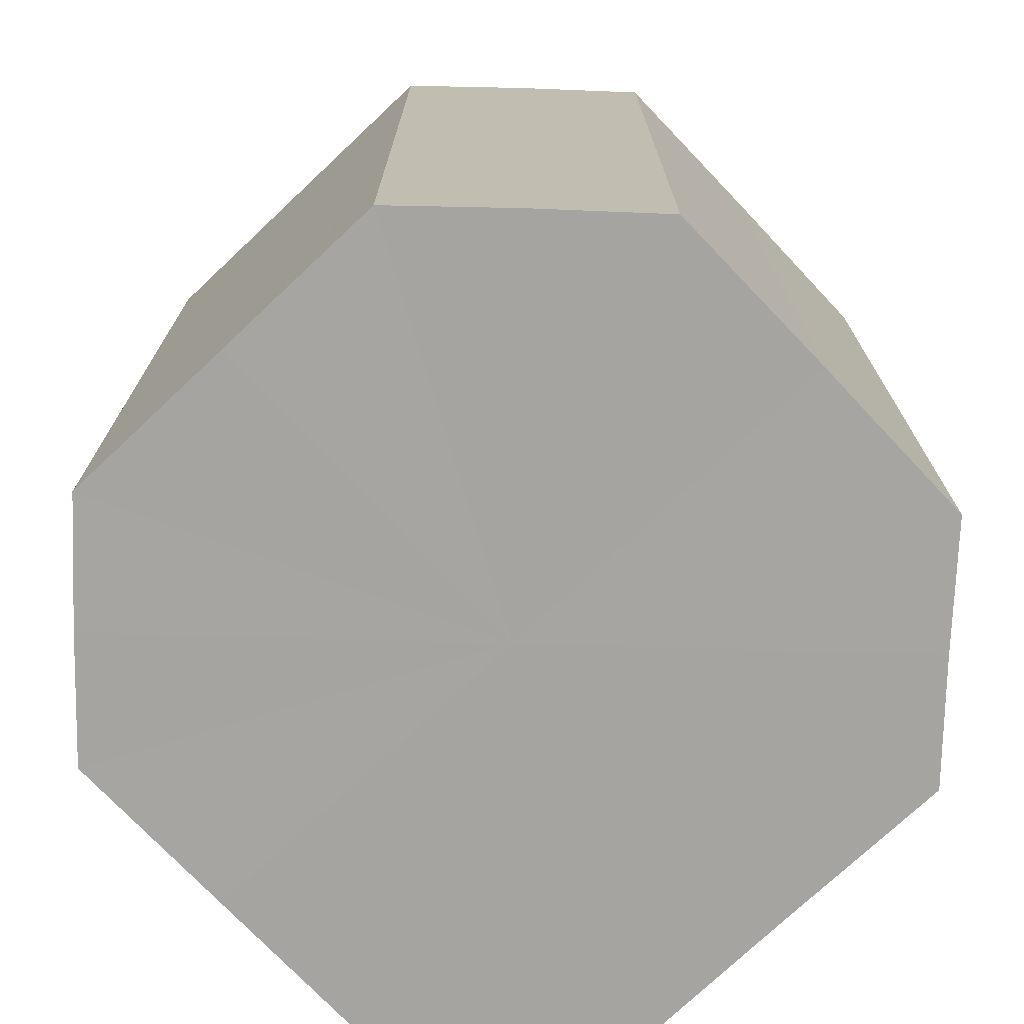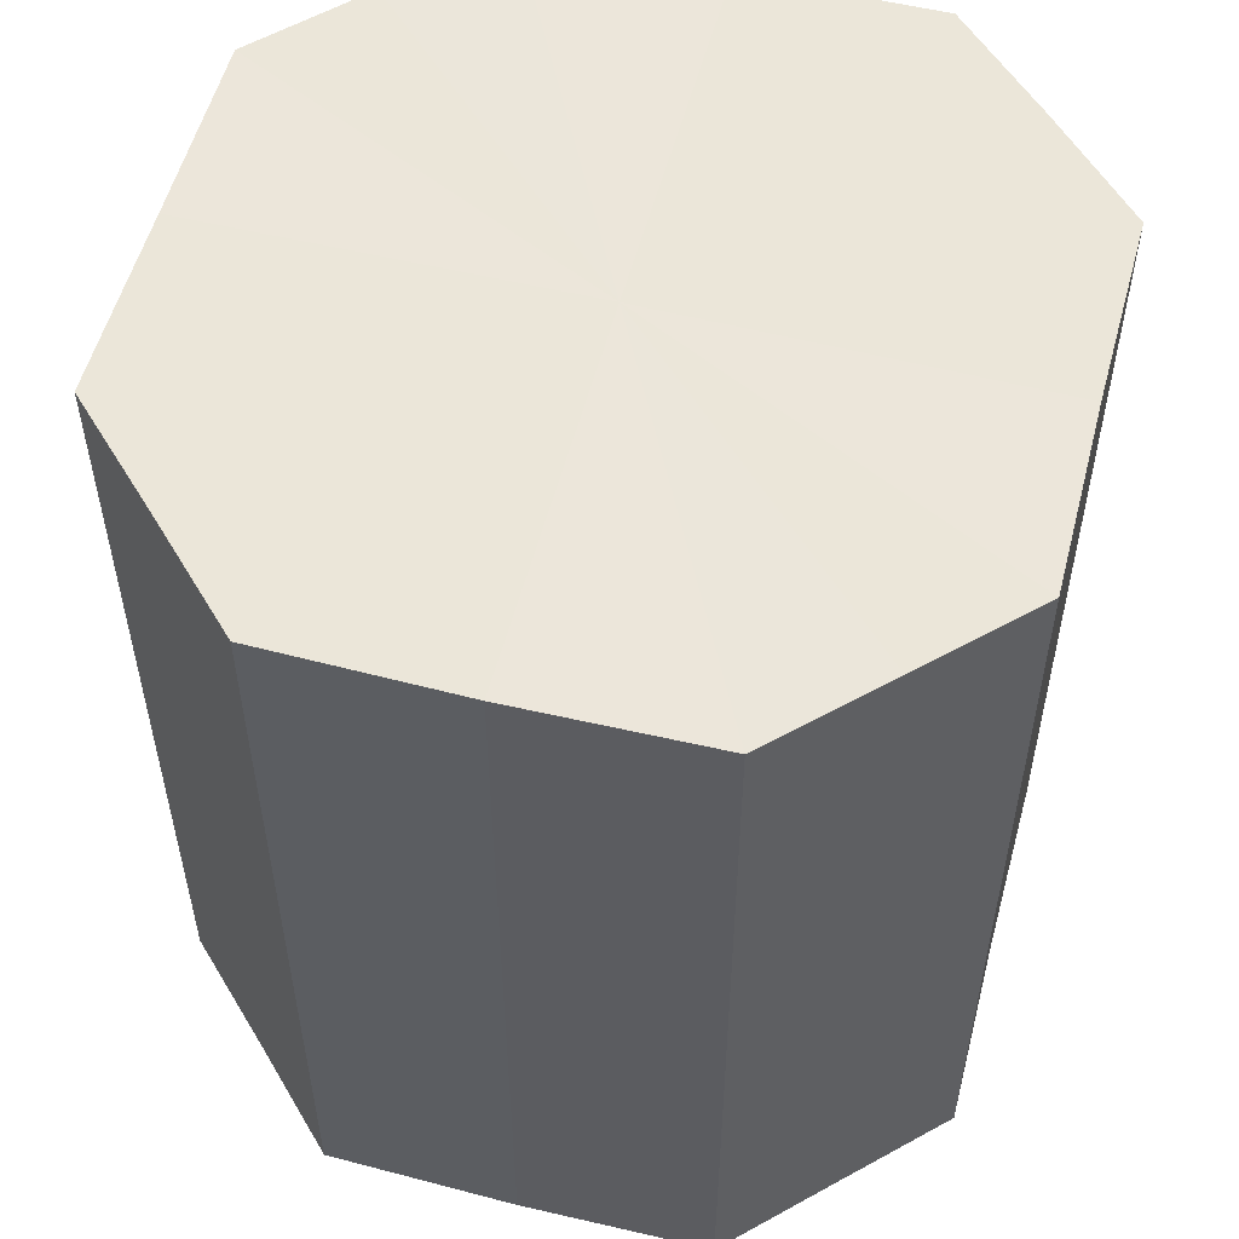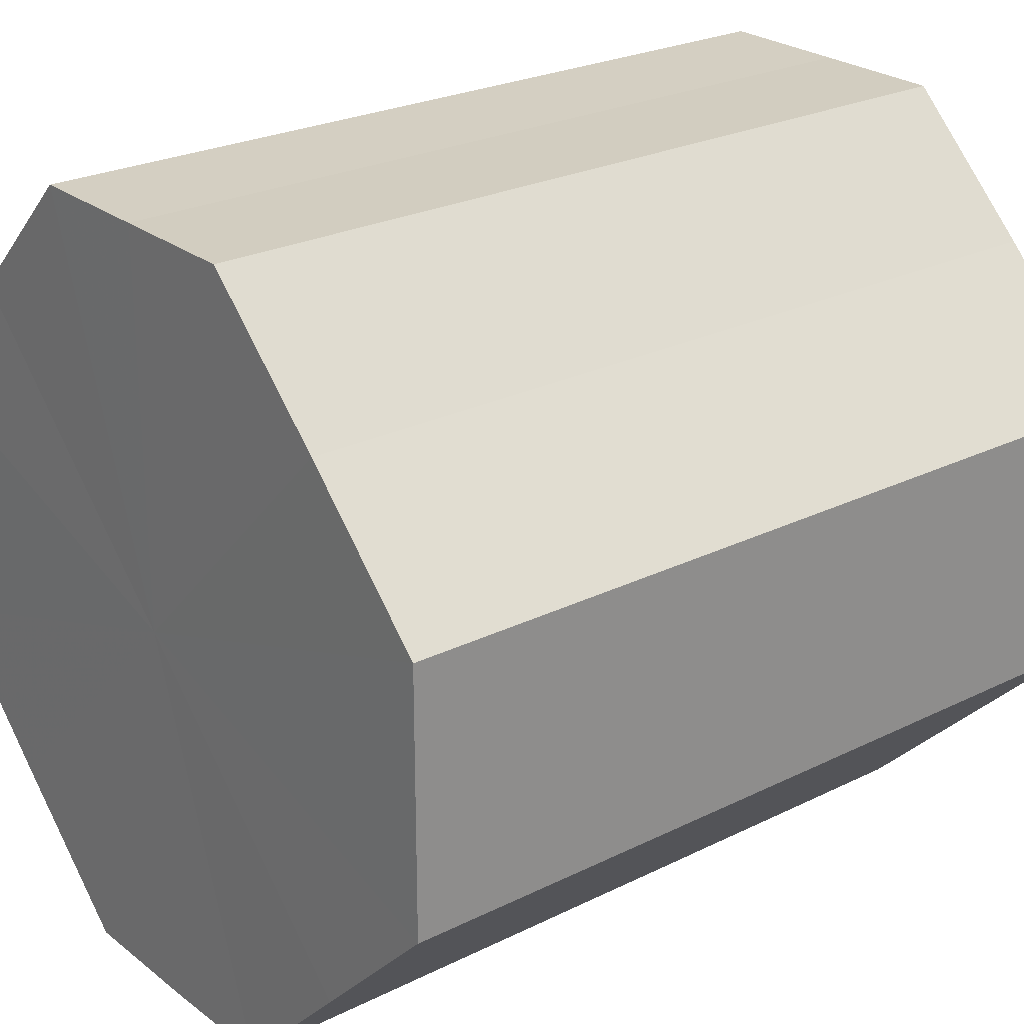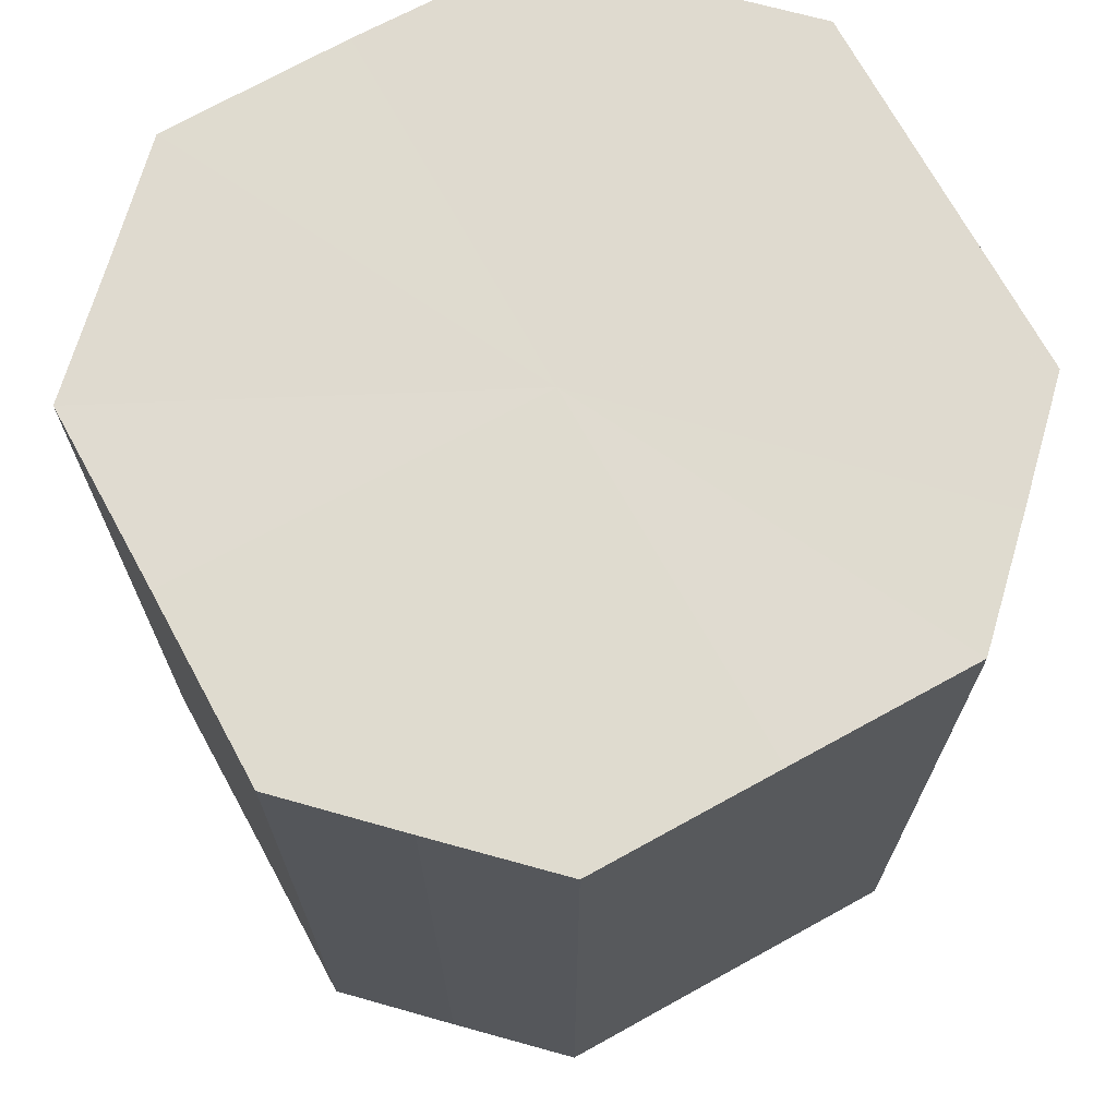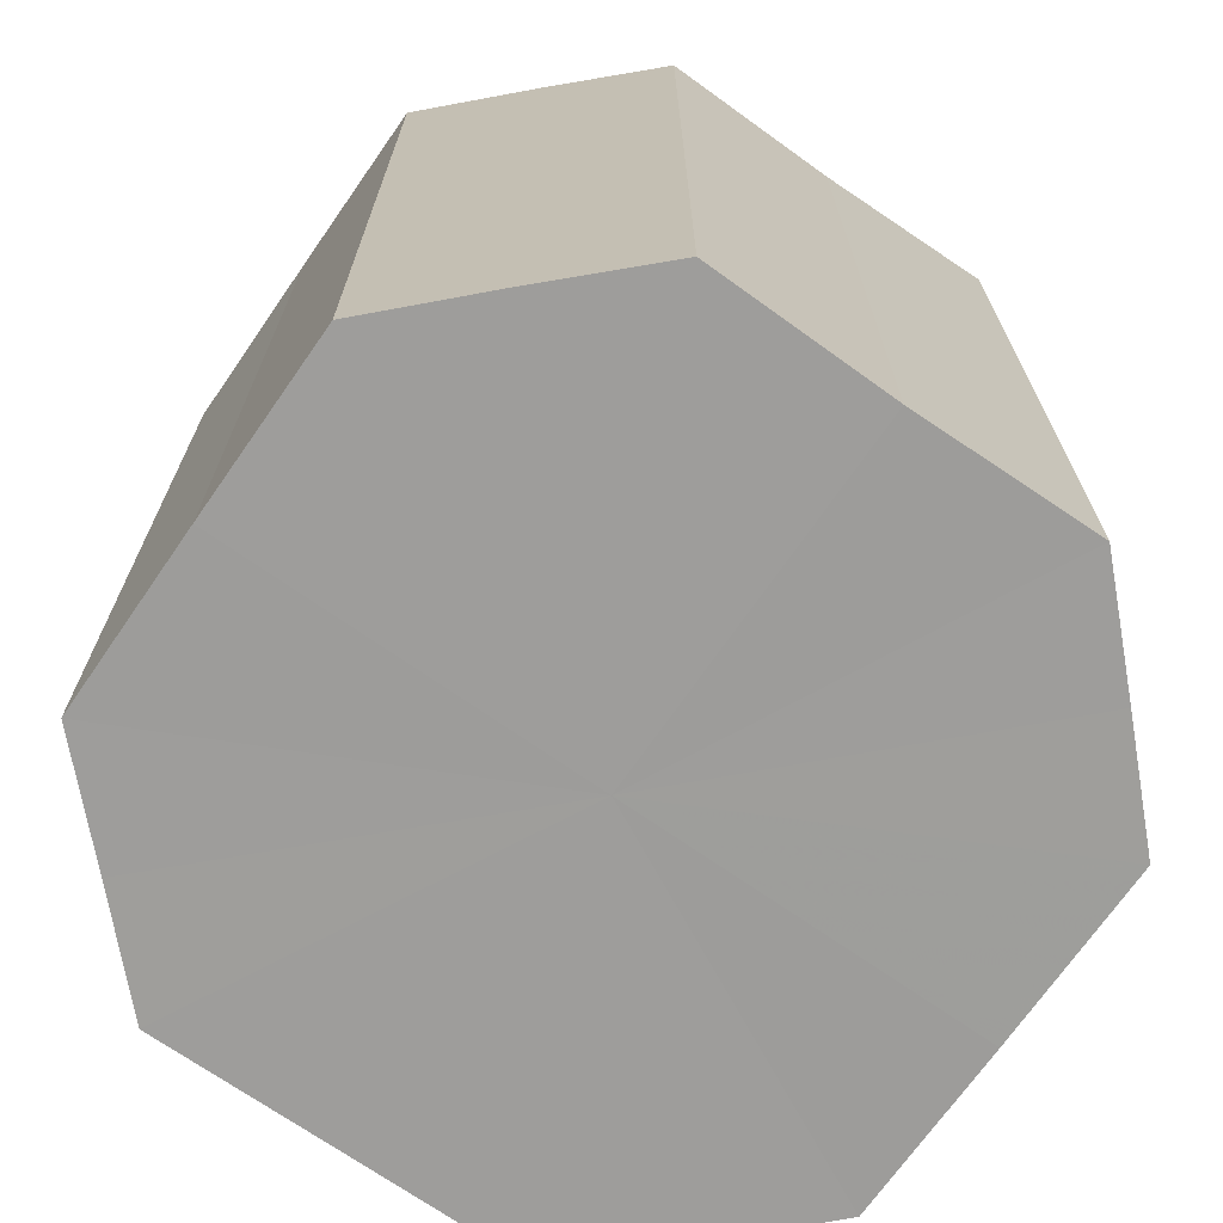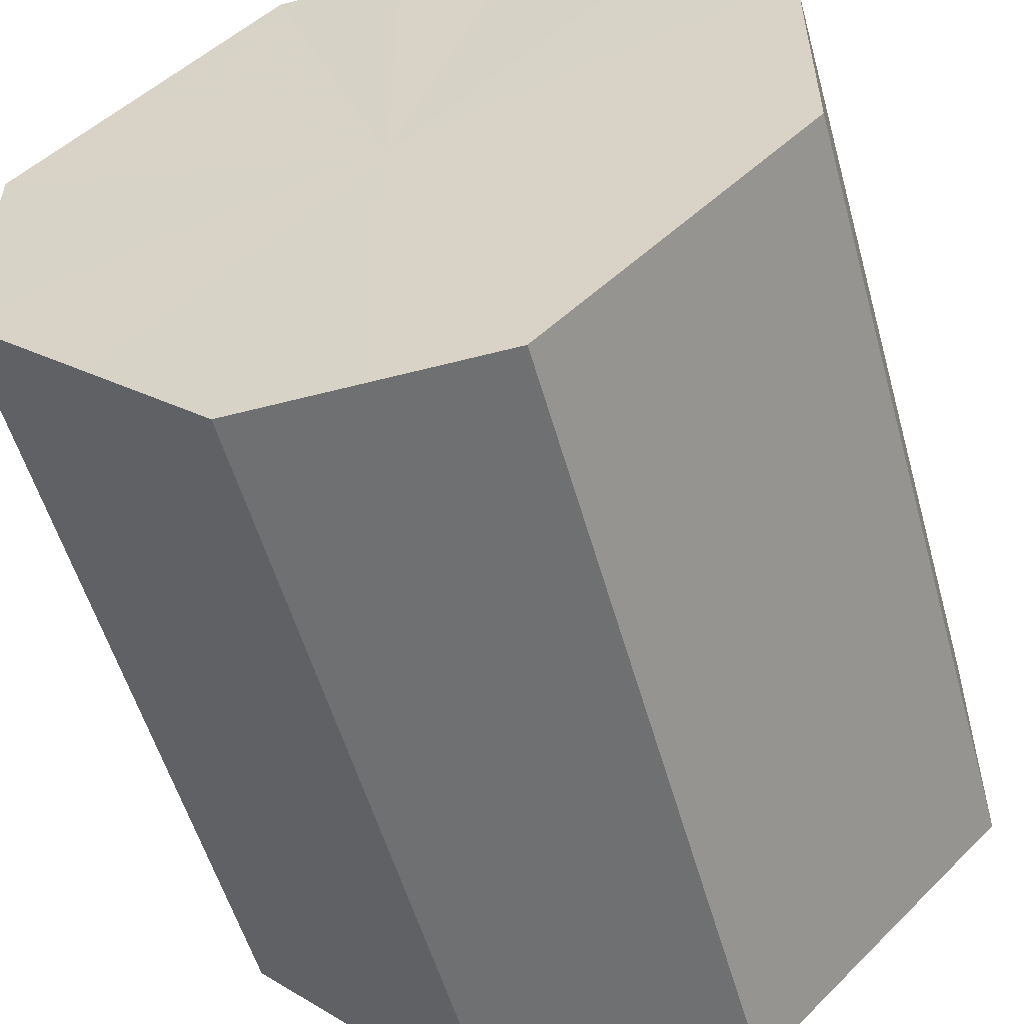
<metadata>
{"format":"obj","ext":"obj","renderer":"f3d","projection":"perspective","resolution":1024,"background":"white","views":[{"elev":-73.5,"azim":-91.7,"up":"+Z"},{"elev":55.1,"azim":-30.3,"up":"+Z"},{"elev":24.8,"azim":-129.0,"up":"+Y"},{"elev":70.5,"azim":-73.8,"up":"+Z"},{"elev":-70.6,"azim":-80.0,"up":"+Z"},{"elev":-54.8,"azim":-164.5,"up":"+Y"}]}
</metadata>
<code>
o 18041
v 2249 1880 8.392
v 2249 1880 8.392
v 2249 1880 8.455
v 2249 1880 8.392
v 2249 1880 8.455
v 2249 1880 8.392
v 2249 1880 8.455
v 2249 1880 8.392
v 2249 1880 8.455
v 2249 1880 8.392
v 2249 1880 8.455
v 2249 1880 8.392
v 2249 1880 8.455
v 2249 1880 8.392
v 2249 1880 8.455
v 2249 1880 8.392
v 2249 1880 8.455
v 2249 1880 8.392
v 2249 1880 8.455
v 2249 1880 8.392
v 2249 1880 8.455
v 2249 1880 8.392
v 2249 1880 8.455
v 2249 1881 8.392
v 2249 1880 8.455
v 2249 1880 8.392
v 2249 1880 8.455
v 2249 1881 8.392
v 2249 1881 8.455
v 2249 1881 8.392
v 2249 1881 8.455
v 2249 1881 8.455
v 2249 1880 8.455
v 2249 1880 8.392
v 2249 1880 8.455
v 2249 1880 8.392
v 2249 1880 8.455
v 2249 1880 8.455
v 2249 1880 8.392
v 2249 1880 8.455
v 2249 1880 8.392
v 2249 1880 8.392
v 2249 1880 8.455
v 2249 1880 8.455
v 2249 1880 8.392
v 2249 1880 8.455
v 2249 1880 8.392
v 2249 1880 8.392
v 2249 1880 8.455
v 2249 1880 8.455
v 2249 1880 8.392
v 2249 1880 8.455
v 2249 1880 8.392
v 2249 1880 8.392
v 2249 1880 8.455
v 2249 1881 8.455
v 2249 1880 8.392
v 2249 1881 8.455
v 2249 1881 8.392
v 2249 1880 8.392
v 2249 1880 8.455
v 2249 1881 8.455
v 2249 1881 8.392
v 2249 1881 8.392
v 2249 1880 8.392
v 2249 1880 8.392
v 2249 1880 8.392
v 2249 1880 8.392
v 2249 1880 8.392
v 2249 1880 8.392
v 2249 1880 8.392
v 2249 1880 8.392
v 2249 1880 8.392
v 2249 1880 8.392
v 2249 1880 8.392
v 2249 1880 8.392
v 2249 1880 8.392
v 2249 1881 8.392
v 2249 1880 8.392
v 2249 1881 8.392
v 2249 1881 8.392
v 2249 1880 8.455
v 2249 1880 8.455
v 2249 1880 8.455
v 2249 1880 8.455
v 2249 1880 8.455
v 2249 1880 8.455
v 2249 1880 8.455
v 2249 1880 8.455
v 2249 1880 8.455
v 2249 1880 8.455
v 2249 1880 8.455
v 2249 1880 8.455
v 2249 1880 8.455
v 2249 1880 8.455
v 2249 1881 8.455
v 2249 1881 8.455
v 2249 1881 8.455
f 1 2 3
f 2 4 5
f 6 1 7
f 4 8 9
f 10 6 11
f 8 12 13
f 14 10 15
f 12 16 17
f 18 14 19
f 16 20 21
f 22 18 23
f 20 24 25
f 26 22 27
f 24 28 29
f 30 26 31
f 28 30 32
f 33 34 35
f 35 36 37
f 38 39 33
f 40 41 38
f 37 42 43
f 44 45 40
f 46 47 44
f 43 48 49
f 50 51 46
f 52 53 50
f 49 54 55
f 56 57 52
f 58 59 56
f 55 60 61
f 62 63 58
f 61 64 62
f 65 66 67
f 65 68 66
f 65 67 69
f 65 70 68
f 65 69 71
f 65 72 70
f 65 71 73
f 65 74 72
f 65 73 75
f 65 76 74
f 65 75 77
f 65 78 76
f 65 77 79
f 65 80 78
f 65 79 81
f 65 81 80
f 82 83 84
f 82 85 83
f 82 84 86
f 82 87 85
f 82 86 88
f 82 89 87
f 82 88 90
f 82 91 89
f 82 90 92
f 82 93 91
f 82 92 94
f 82 95 93
f 82 94 96
f 82 97 95
f 82 96 98
f 82 98 97

</code>
